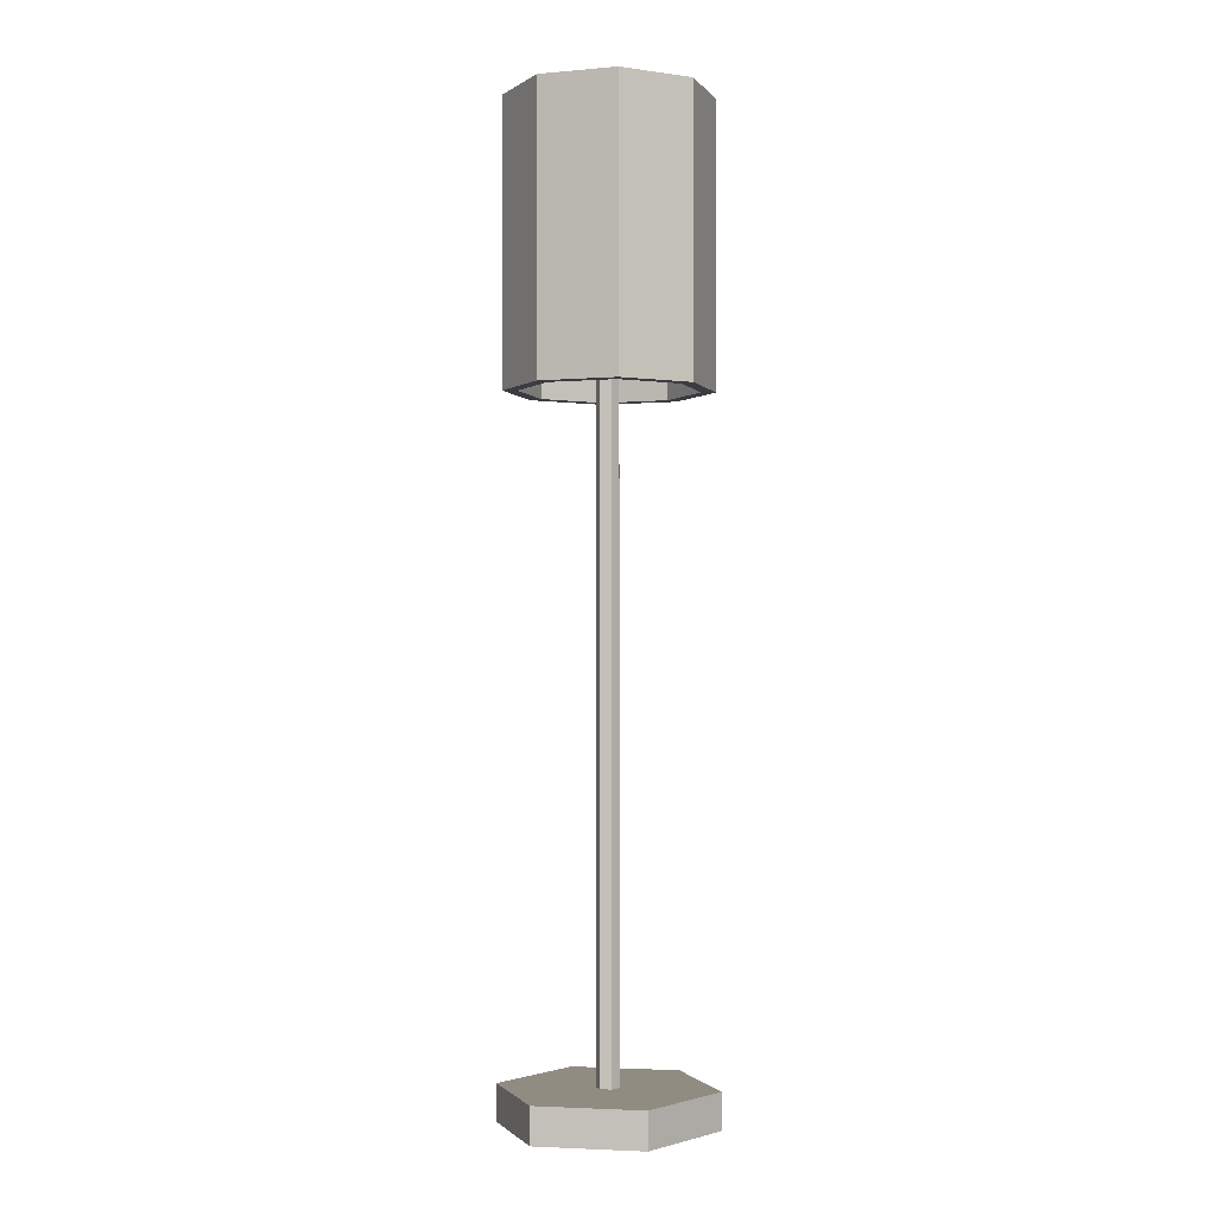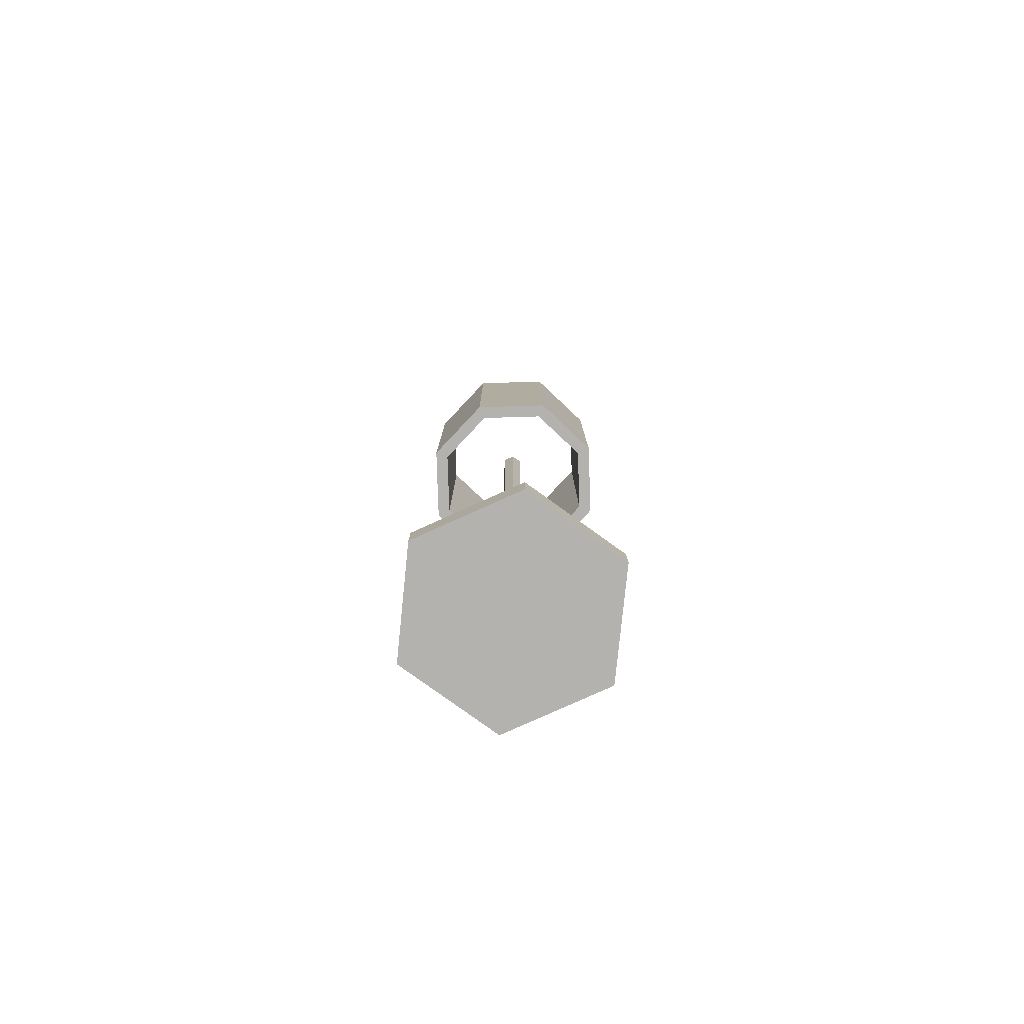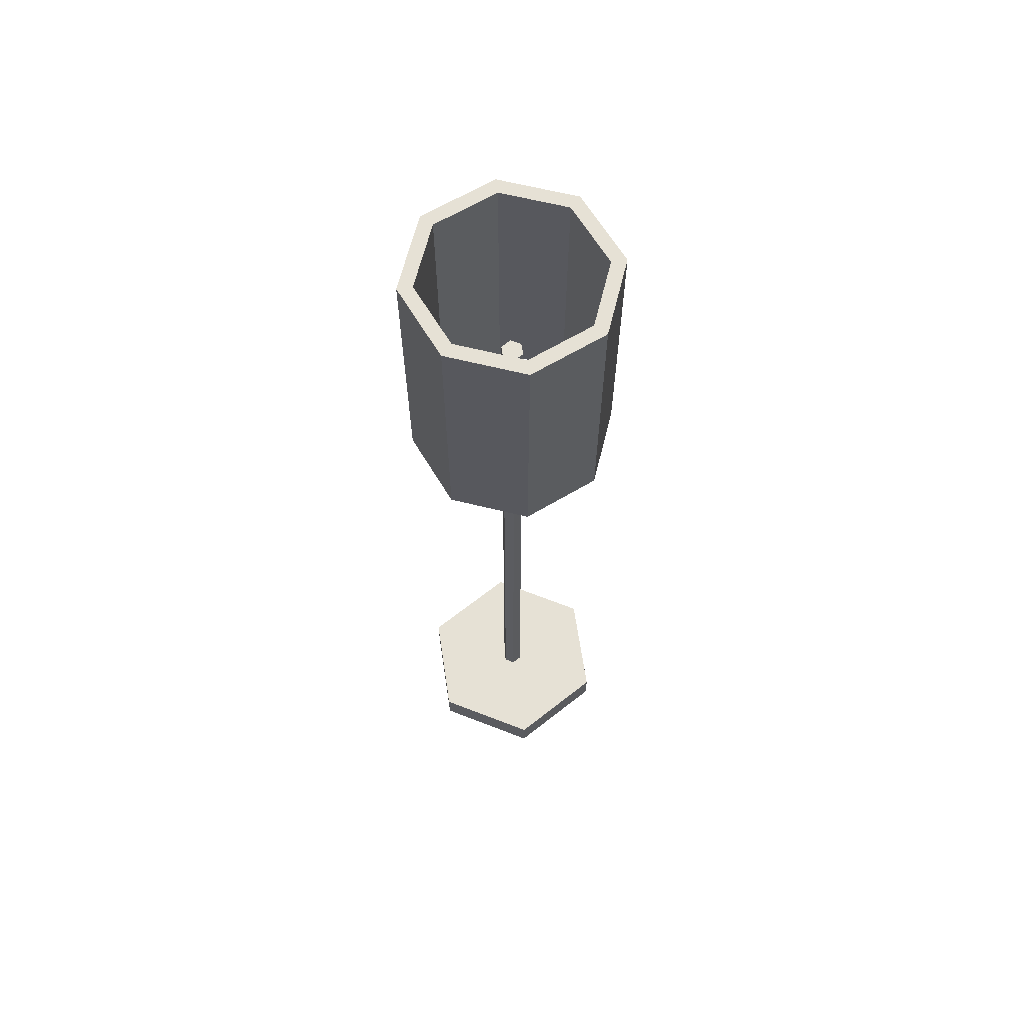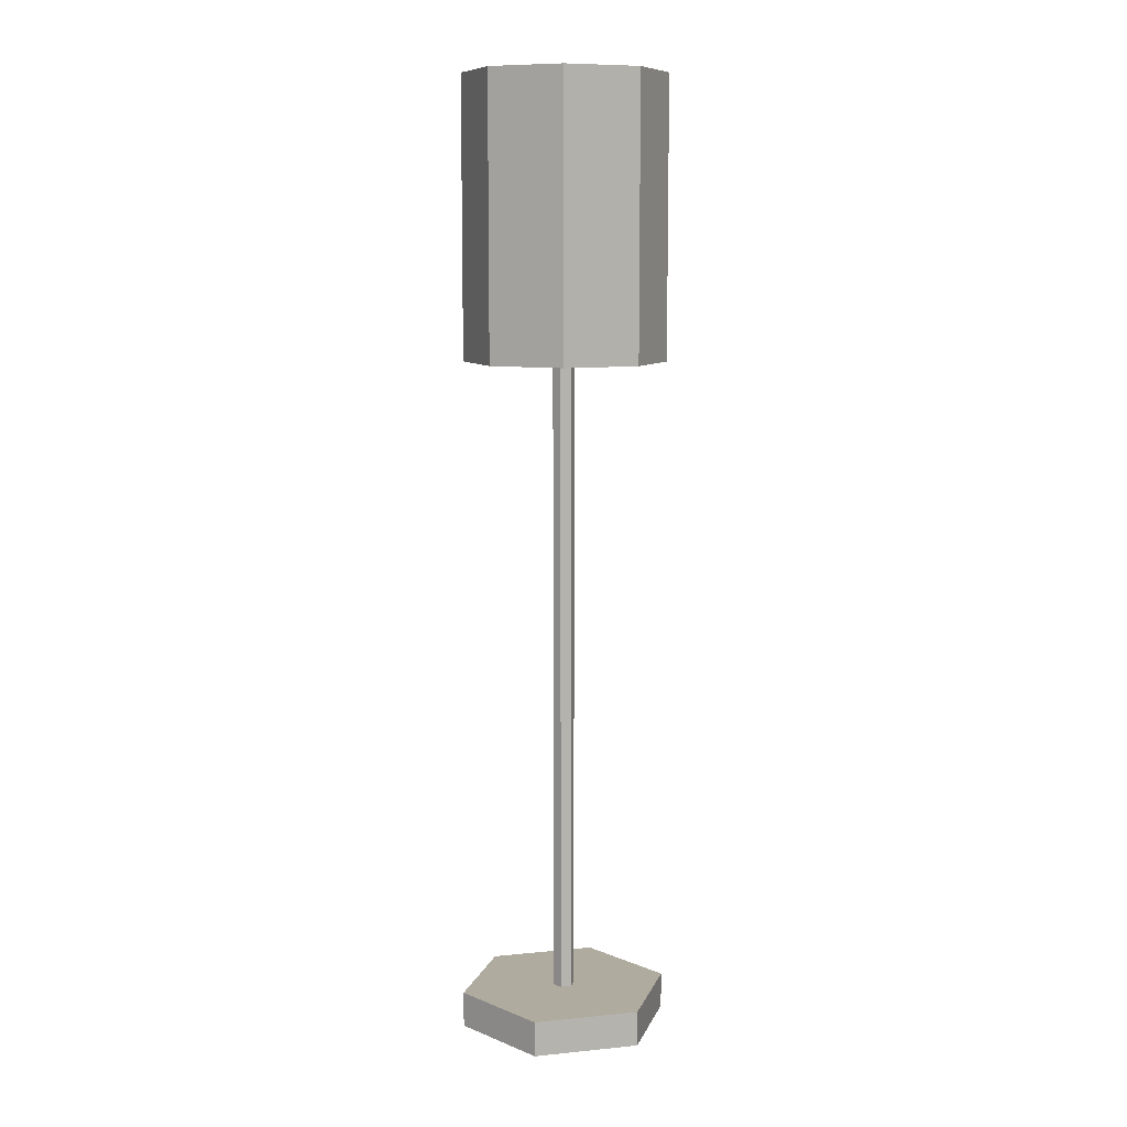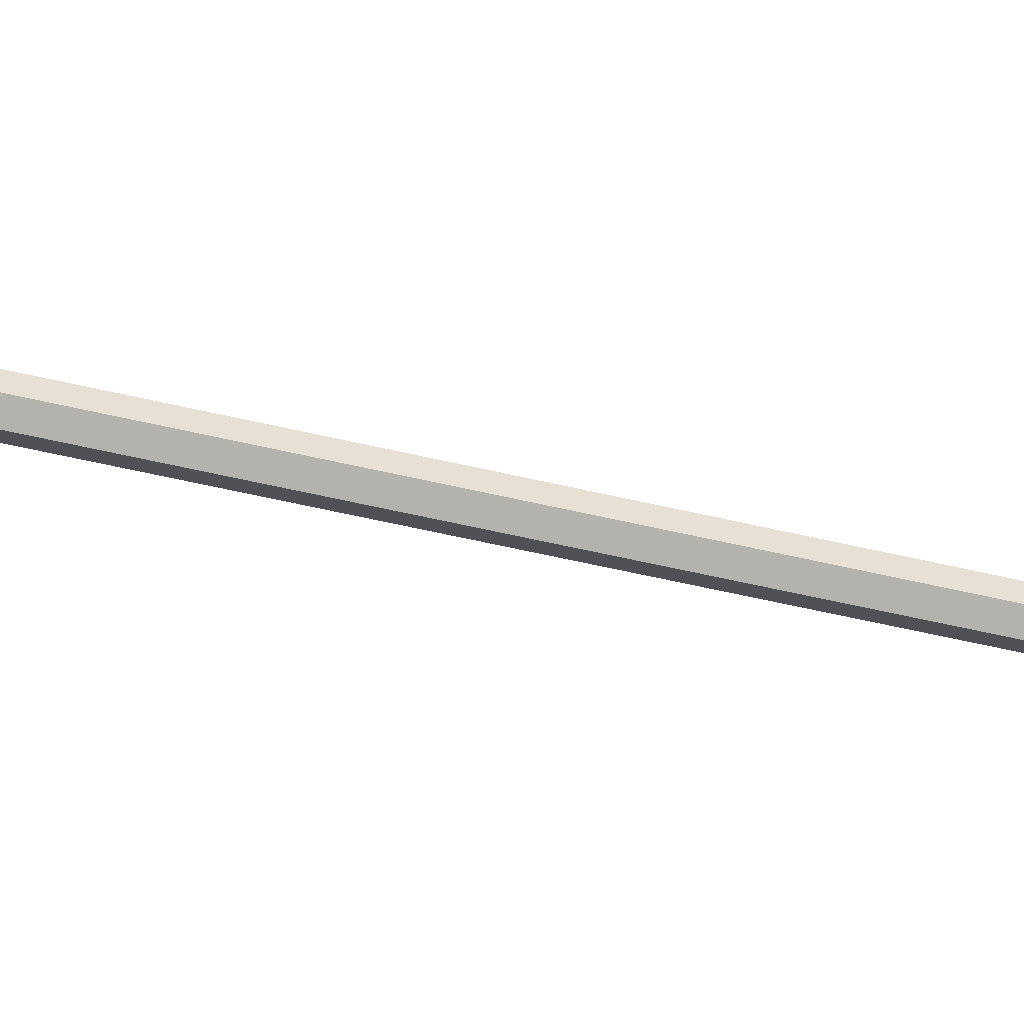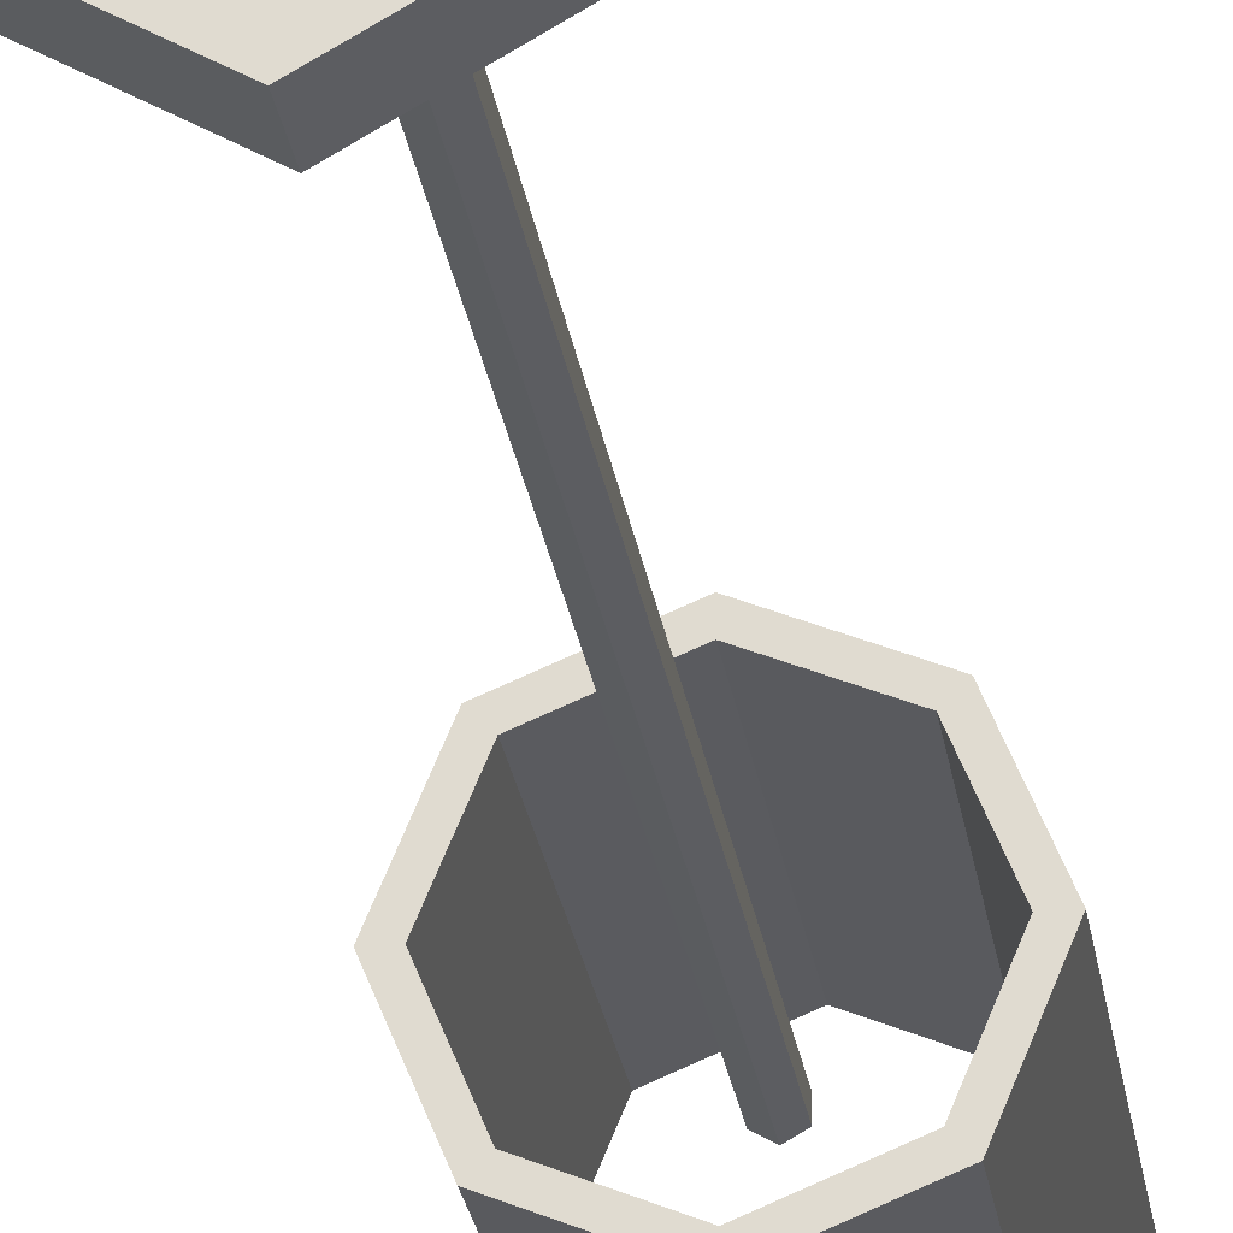
<metadata>
{"format":"obj","ext":"obj","renderer":"f3d","projection":"perspective","resolution":1024,"background":"white","views":[{"elev":-1.5,"azim":40.6,"up":"+Y"},{"elev":-79.8,"azim":114.2,"up":"+Y"},{"elev":64.6,"azim":171.5,"up":"+Y"},{"elev":9.6,"azim":135.7,"up":"+Y"},{"elev":-49.9,"azim":-105.1,"up":"+Z"},{"elev":-24.4,"azim":7.8,"up":"+Z"}]}
</metadata>
<code>
o Lamp2
v 0.000102 1.105 -0.1167
v 0.08189 1.105 -0.08279
v 0.1158 1.105 -0.001004
v 0.08189 1.105 0.08078
v 0.000102 1.105 0.1147
v -0.08168 1.105 0.08078
v -0.1156 1.105 -0.001004
v -0.08168 1.105 -0.08279
v 0.07016 1.105 -0.07106
v 0.000102 1.105 -0.1001
v 0.09918 1.105 -0.001004
v 0.07016 1.105 0.06906
v 0.000102 1.105 0.09808
v -0.06996 1.105 0.06906
v -0.09898 1.105 -0.001004
v -0.06996 1.105 -0.07106
v 0.000102 0.7852 -0.1167
v 0.08189 0.7852 -0.08279
v 0.1158 0.7852 -0.001004
v 0.08189 0.7852 0.08078
v 0.000102 0.7852 0.1147
v -0.08168 0.7852 0.08078
v -0.1156 0.7852 -0.001004
v -0.08168 0.7852 -0.08279
v 0.07016 0.7852 -0.07106
v 0.000102 0.7852 -0.1001
v 0.09918 0.7852 -0.001004
v 0.07016 0.7852 0.06906
v 0.000102 0.7852 0.09808
v -0.06996 0.7852 0.06906
v -0.09898 0.7852 -0.001004
v -0.06996 0.7852 -0.07106
v -0.000136 -0.000629 -0.1211
v -0.000136 0.04045 -0.1211
v 0.1059 -0.000629 -0.05988
v 0.1059 0.04045 -0.05988
v 0.1059 -0.000629 0.06255
v 0.1059 0.04045 0.06255
v -0.000136 -0.000629 0.1238
v -0.000136 0.04045 0.1238
v -0.1062 -0.000629 0.06255
v -0.1062 0.04045 0.06255
v -0.1062 -0.000629 -0.05988
v -0.1062 0.04045 -0.05988
v 0.0107 0.04045 -0.004917
v -0.000136 0.04045 -0.01117
v 0.0107 0.04045 0.007591
v -0.000136 0.04045 0.01384
v -0.01097 0.04045 0.007591
v -0.01097 0.04045 -0.004917
v 0.0107 0.9539 -0.004917
v -0.000136 0.9539 -0.01117
v 0.0107 0.9539 0.007591
v -0.000136 0.9539 0.01384
v -0.01097 0.9539 0.007591
v -0.01097 0.9539 -0.004917
f 25 9 10 26
f 2 18 17 1
f 3 19 18 2
f 4 20 19 3
f 5 21 20 4
f 6 22 21 5
f 8 7 15 16
f 7 23 22 6
f 1 17 24 8
f 6 5 13 14
f 4 3 11 12
f 1 8 16 10
f 7 6 14 15
f 5 4 12 13
f 3 2 9 11
f 2 1 10 9
f 32 16 15 31
f 30 14 13 29
f 28 12 11 27
f 26 10 16 32
f 31 15 14 30
f 29 13 12 28
f 27 11 9 25
f 24 32 31 23
f 22 30 29 21
f 20 28 27 19
f 17 26 32 24
f 23 31 30 22
f 21 29 28 20
f 19 27 25 18
f 18 25 26 17
f 8 24 23 7
f 33 34 36 35
f 35 36 38 37
f 37 38 40 39
f 39 40 42 41
f 38 36 45 47
f 43 44 34 33
f 41 42 44 43
f 33 35 37 39 41 43
f 46 50 56 52
f 44 42 49 50
f 36 34 46 45
f 40 38 47 48
f 34 44 50 46
f 42 40 48 49
f 51 52 56 55 54 53
f 49 48 54 55
f 47 45 51 53
f 50 49 55 56
f 48 47 53 54
f 45 46 52 51

</code>
